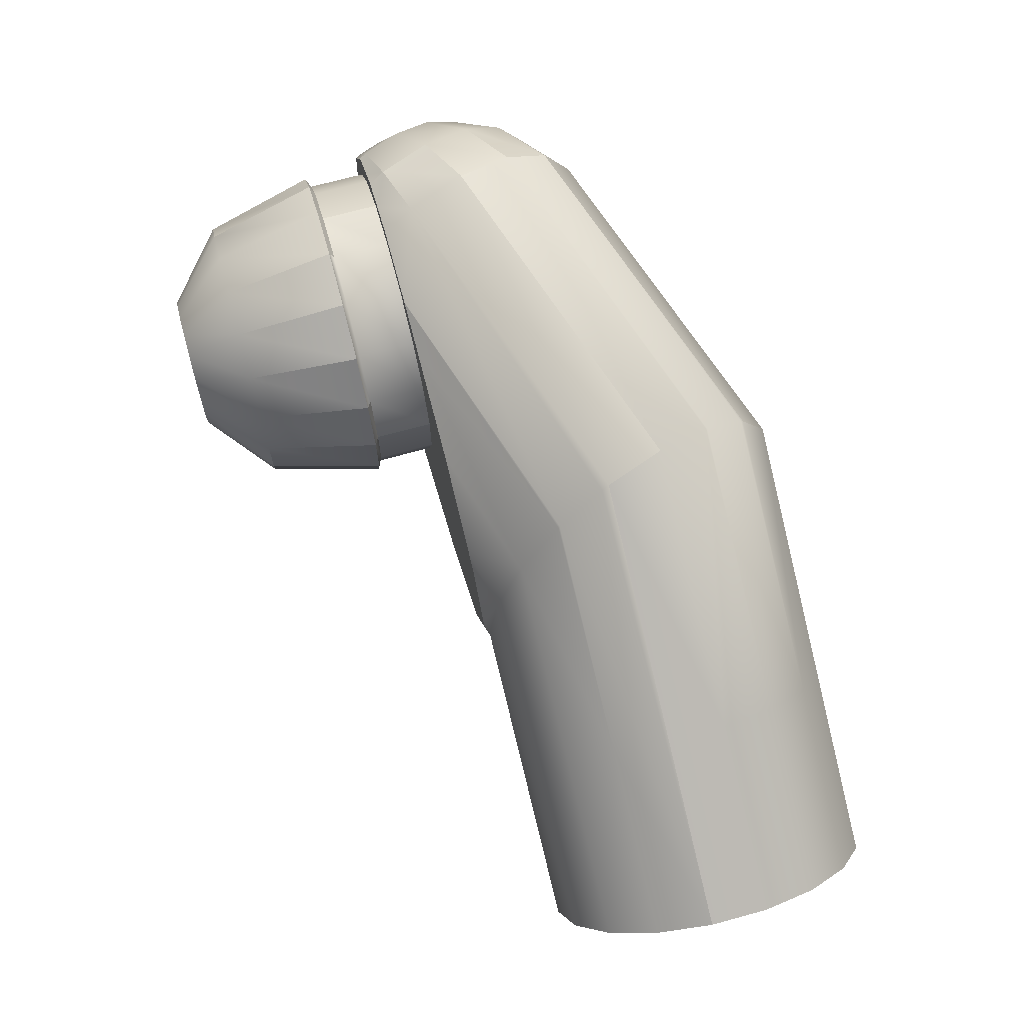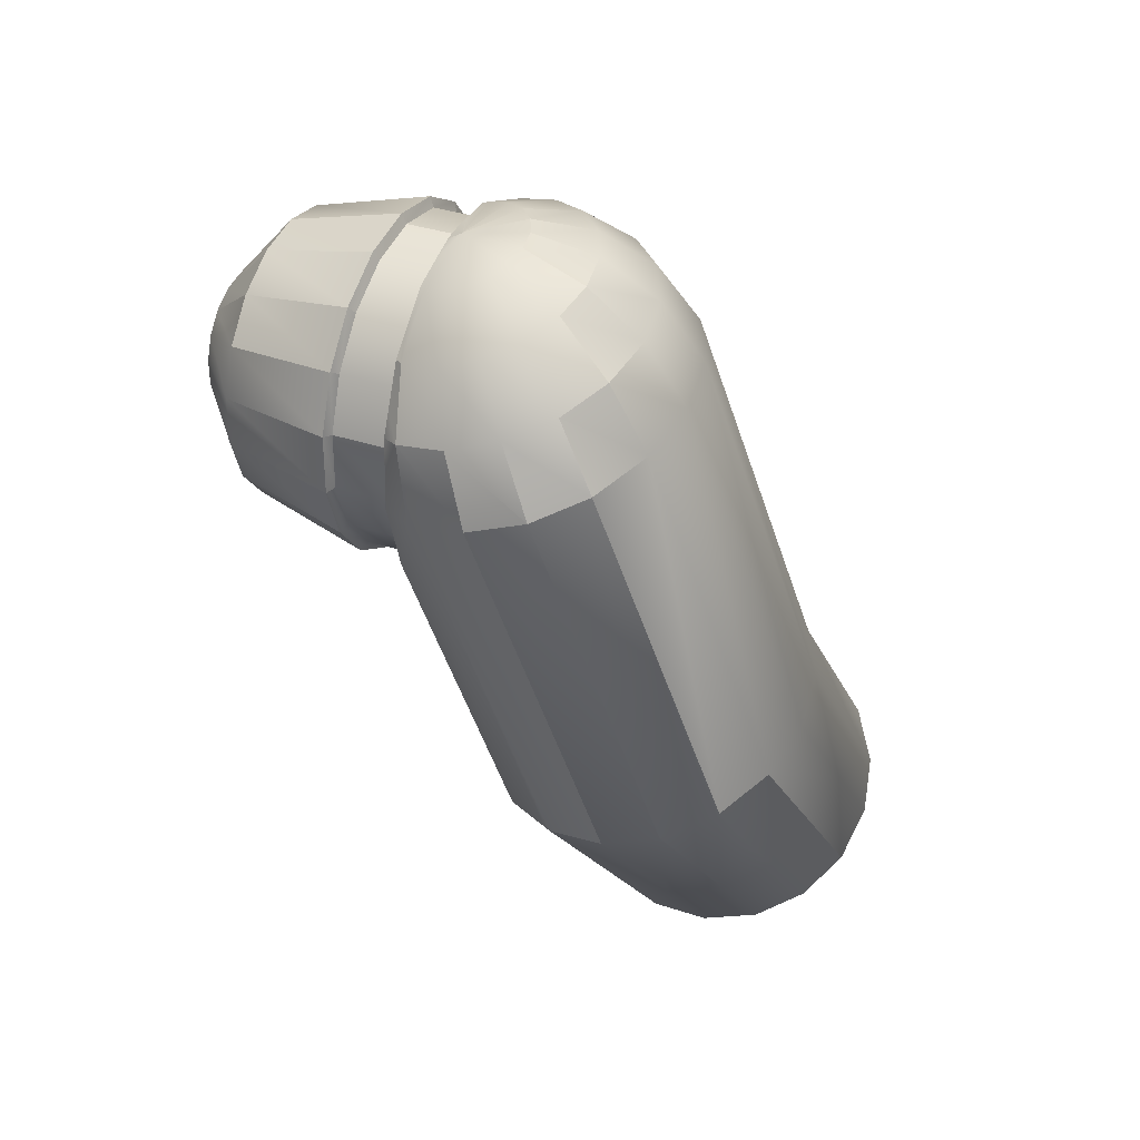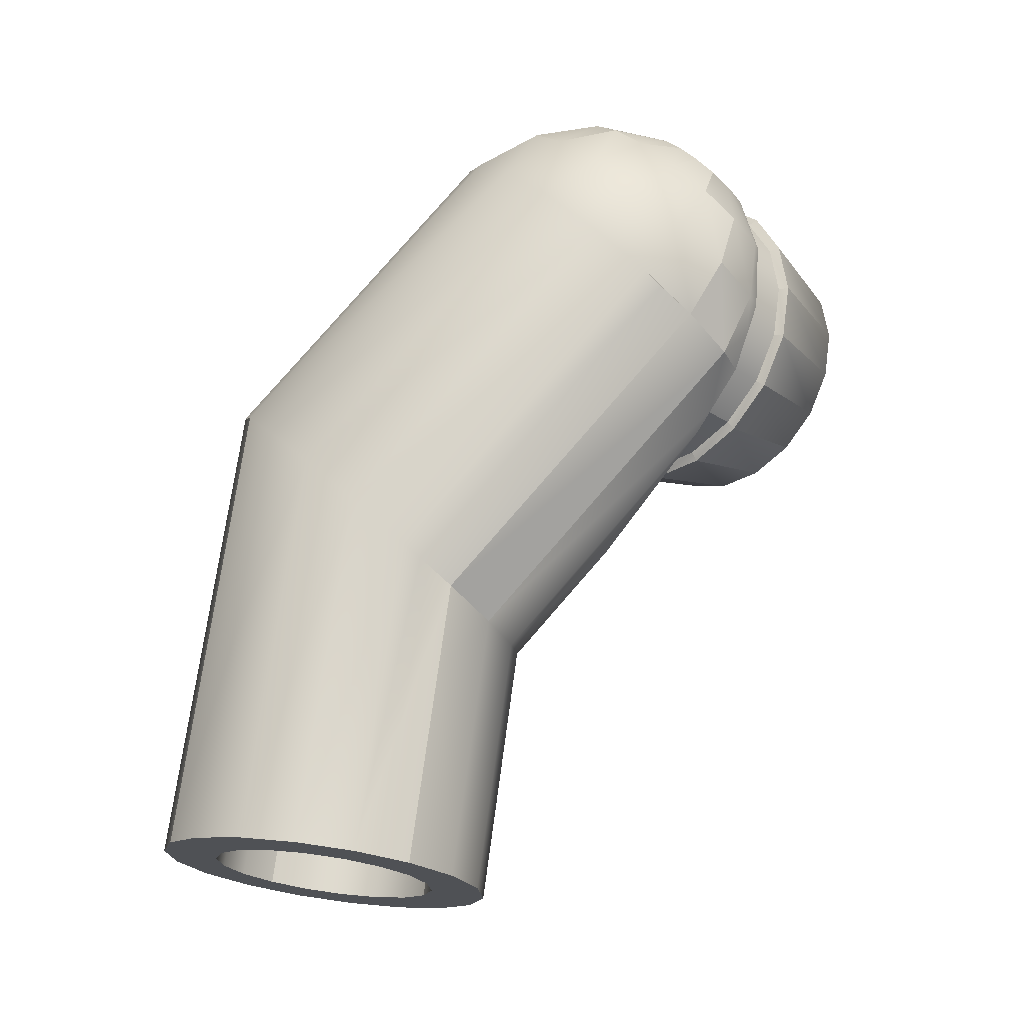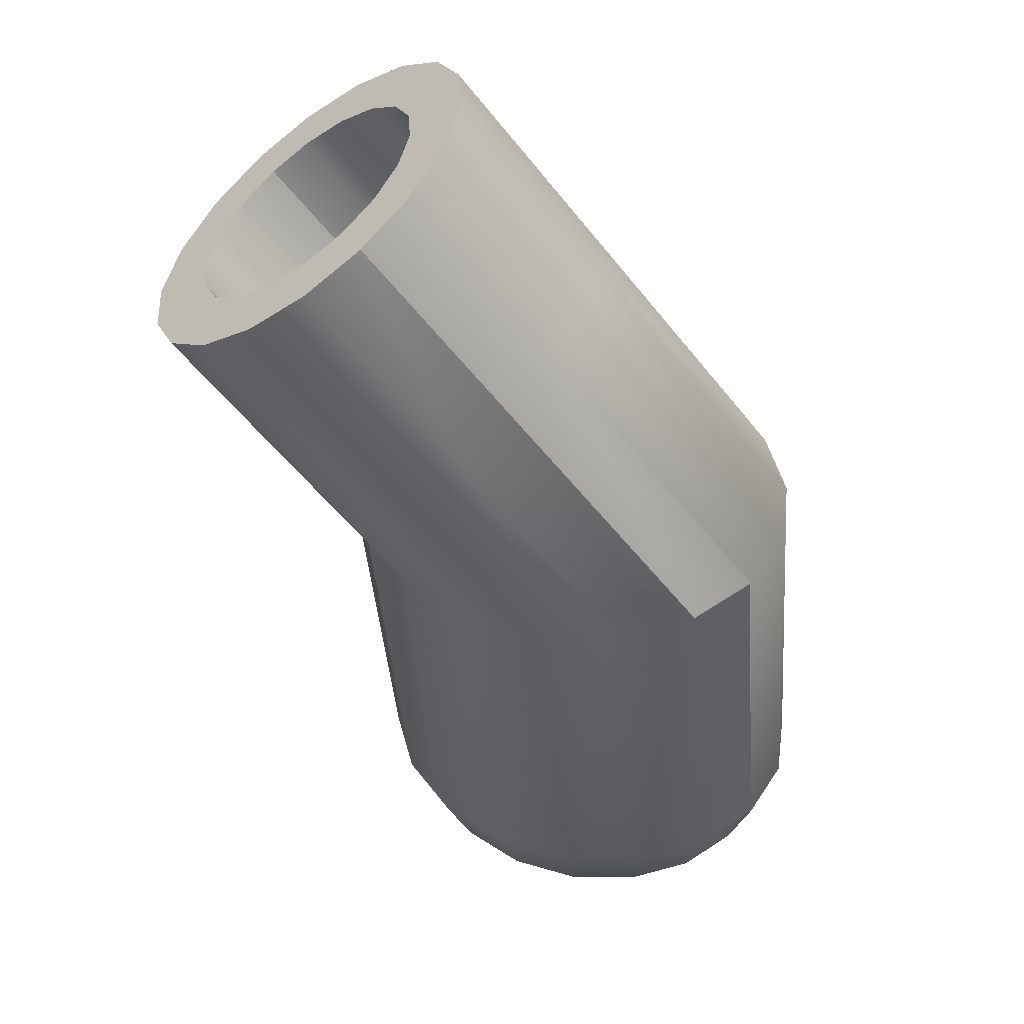
<metadata>
{"format":"obj","ext":"obj","renderer":"f3d","projection":"perspective","resolution":1024,"background":"white","views":[{"elev":3.8,"azim":88.8,"up":"+Y"},{"elev":74.7,"azim":113.8,"up":"+Y"},{"elev":-7.2,"azim":-128.4,"up":"+Y"},{"elev":-70.7,"azim":33.3,"up":"+Z"}]}
</metadata>
<code>
v  7.967 43.43 -31.31
v  6.724 43.82 -32.5
v  7.215 49.63 -31.09
v  8.459 49.24 -29.9
v  0.0215 53.29 -28.13
v  1.125 54.67 -29.28
v  0.2396 44.2 -31.82
v  -0.7689 43.94 -30.4
v  -1.071 43.15 -27.03
v  -0.3277 42.71 -25.49
v  0.317 50.34 -23.64
v  -0.4085 50.98 -25.13
v  0.9157 42.32 -24.3
v  1.578 50.15 -22.4
v  2.509 42.02 -23.61
v  3.222 50.45 -21.56
v  4.261 41.84 -23.49
v  5.051 51.19 -21.22
v  5.959 41.81 -23.97
v  6.845 52.28 -21.42
v  8.71 42.99 -29.77
v  9.202 48.8 -28.36
v  9.215 57.92 -27.75
v  9.92 57.29 -26.3
v  9.194 57.94 -27.79
v  5.13 44.12 -33.19
v  3.378 44.3 -33.31
v  3.87 50.11 -31.9
v  6.289 57.83 -29.87
v  4.46 57.09 -30.2
v  7.996 58.11 -28.96
v  7.934 58.12 -29.03
v  7.4 41.94 -24.98
v  8.386 53.6 -22.15
v  2.667 55.99 -30
v  1.68 44.33 -32.83
v  -0.7321 49.39 -27.32
v  -1.224 43.58 -28.73
v  -0.5101 51.99 -26.67
v  -0.5111 52.01 -26.69
v  8.9 48.01 -24.99
v  8.408 42.2 -26.4
v  8.863 42.56 -28.07
v  9.49 54.99 -23.3
v  9.953 56.1 -24.55
v  10.02 56.27 -24.74
v  9.451 54.94 -23.26
v  6.622 43.31 -30.37
v  7.246 50.69 -28.57
v  6.406 50.96 -29.38
v  5.782 43.58 -31.17
v  7.124 43.01 -29.33
v  7.748 50.39 -27.53
v  7.227 42.73 -28.17
v  7.851 50.11 -26.38
v  6.92 42.48 -27.05
v  7.544 49.86 -25.26
v  6.238 42.3 -26.09
v  6.863 49.68 -24.3
v  5.265 42.22 -25.4
v  5.889 49.6 -23.61
v  4.118 42.24 -25.08
v  4.742 49.62 -23.29
v  2.934 42.36 -25.16
v  3.558 49.74 -23.37
v  1.858 42.56 -25.63
v  2.482 49.94 -23.84
v  1.018 42.83 -26.43
v  1.642 50.21 -24.64
v  0.5156 43.12 -27.47
v  1.14 50.5 -25.68
v  0.412 43.41 -28.62
v  1.036 50.79 -26.83
v  0.7195 43.66 -29.75
v  1.344 51.04 -27.96
v  1.401 43.83 -30.71
v  2.025 51.21 -28.92
v  2.374 43.92 -31.39
v  2.998 51.3 -29.6
v  3.522 43.9 -31.72
v  4.146 51.28 -29.92
v  4.705 43.78 -31.64
v  5.329 51.16 -29.85
v  5.4 64.82 -18.72
v  5.289 65.88 -20.31
v  4.59 66.53 -21.8
v  3.339 66.72 -23.04
v  1.655 66.42 -23.89
v  -0.1696 65.68 -24.23
v  -1.957 64.59 -24.03
v  -3.491 63.28 -23.31
v  -4.586 61.9 -22.16
v  -4.755 61.44 -21.65
v  -0.1692 52.83 -27.61
v  -5.104 60.62 -20.72
v  -5.003 59.6 -19.16
v  -1.951 66.61 -17.03
v  0.0207 67.06 -16.88
v  -0.0191 67.41 -17.42
v  -0.2737 67.64 -17.94
v  -0.7124 67.7 -18.37
v  -1.282 67.6 -18.67
v  -1.915 67.35 -18.79
v  -2.533 66.98 -18.72
v  -3.063 66.52 -18.47
v  -3.441 66.04 -18.07
v  -3.621 65.6 -17.57
v  -3.581 65.25 -17.03
v  2.056 66.89 -17.14
v  1.981 67.55 -18.16
v  1.503 67.97 -19.13
v  0.6783 68.1 -19.95
v  -0.3927 67.91 -20.5
v  -1.581 67.43 -20.73
v  -2.744 66.73 -20.6
v  -3.74 65.87 -20.13
v  -4.45 64.98 -19.39
v  -4.788 64.15 -18.44
v  -4.713 63.48 -17.43
v  3.91 66.11 -17.77
v  3.809 67.01 -19.15
v  3.164 67.58 -20.46
v  2.054 67.74 -21.56
v  0.6106 67.49 -22.31
v  -0.9905 66.85 -22.61
v  -2.557 65.9 -22.44
v  -3.899 64.75 -21.81
v  -4.855 63.54 -20.8
v  -5.311 62.42 -19.54
v  -5.21 61.52 -18.16
v  0.6662 52.91 -20.29
v  -0.2256 53.54 -20.05
v  2.651 51.52 -20.82
v  -1.58 55.14 -19.53
v  -3.38 57.28 -18.83
v  -3.774 57.93 -18.63
v  -4.554 59.21 -18.24
v  -3.711 64.81 -16.92
v  -3.49 65.17 -16.85
v  -4.599 63.38 -17.19
v  -2.66 65.8 -16.76
v  -4.681 62.93 -17.3
v  -4.972 61.31 -17.68
v  -2.249 66.09 -16.73
v  -2.044 66.22 -16.71
v  -1.888 66.3 -16.71
v  -1.727 66.38 -16.7
v  -1.506 66.47 -16.7
v  -1.051 66.62 -16.7
v  -4.781 60.35 -17.94
v  6.327 53.96 -20.54
v  6.275 53.35 -20.68
v  6.587 56.96 -19.81
v  4.955 51.52 -21.02
v  4.908 51.45 -21.03
v  2.908 51.51 -20.84
v  4.438 64.91 -17.62
v  5.093 64.09 -17.89
v  3.759 65.74 -17.35
v  5.804 61.85 -18.51
v  5.809 61.82 -18.52
v  6.069 60.19 -18.95
v  1.27 66.79 -16.87
v  1.989 66.72 -16.95
v  -0.0369 66.92 -16.72
v  3.125 66.09 -17.21
v  0.8055 66.31 -16.97
v  -0.8454 66.12 -16.87
v  -0.6909 65.69 -15.15
v  0.9599 65.88 -15.25
v  -2.344 65.4 -16.91
v  -2.19 64.97 -15.19
v  -3.511 64.23 -17.1
v  -3.357 63.8 -15.38
v  -4.204 62.75 -17.41
v  -4.05 62.32 -15.69
v  -4.34 61.14 -17.8
v  -4.186 60.71 -16.08
v  -3.903 59.59 -18.23
v  -3.749 59.16 -16.51
v  -2.946 58.29 -18.64
v  -2.791 57.86 -16.92
v  -1.583 57.4 -18.98
v  -1.429 56.97 -17.26
v  0.0204 57.02 -19.22
v  0.1749 56.59 -17.5
v  1.671 57.21 -19.32
v  1.826 56.78 -17.6
v  3.17 57.93 -19.28
v  3.325 57.5 -17.56
v  4.337 59.1 -19.09
v  4.491 58.67 -17.37
v  5.03 60.58 -18.78
v  5.184 60.15 -17.06
v  5.166 62.19 -18.39
v  5.321 61.76 -16.67
v  4.729 63.74 -17.96
v  4.884 63.31 -16.24
v  3.772 65.04 -17.55
v  3.926 64.61 -15.83
v  2.409 65.93 -17.21
v  2.563 65.5 -15.49
v  -0.7546 65.93 -14.94
v  0.9956 66.12 -15.05
v  -2.344 65.16 -14.99
v  -3.58 63.92 -15.19
v  -4.315 62.35 -15.51
v  -4.46 60.64 -15.93
v  -3.997 59 -16.38
v  -2.981 57.62 -16.82
v  -1.537 56.68 -17.18
v  0.1633 56.28 -17.44
v  1.913 56.48 -17.54
v  3.503 57.24 -17.5
v  4.739 58.48 -17.3
v  5.474 60.05 -16.97
v  5.619 61.76 -16.55
v  5.155 63.4 -16.1
v  4.14 64.78 -15.67
v  2.696 65.72 -15.3
v  -0.2209 64.26 -11.87
v  1.218 64.42 -11.96
v  -1.528 63.63 -11.91
v  -2.545 62.61 -12.07
v  -3.15 61.32 -12.34
v  -3.268 59.91 -12.68
v  -2.887 58.56 -13.05
v  -2.052 57.43 -13.41
v  -0.8641 56.66 -13.71
v  0.534 56.33 -13.92
v  1.974 56.49 -14.01
v  3.281 57.12 -13.97
v  4.298 58.14 -13.81
v  4.902 59.43 -13.54
v  5.021 60.84 -13.2
v  4.64 62.19 -12.82
v  3.805 63.32 -12.47
v  2.617 64.09 -12.16
v  0.4813 61.89 -10.68
v  1.202 61.97 -10.73
v  -0.1732 61.58 -10.7
v  -0.6825 61.06 -10.79
v  -0.9852 60.42 -10.92
v  -1.045 59.71 -11.09
v  -0.8539 59.04 -11.28
v  -0.4358 58.47 -11.46
v  0.1592 58.08 -11.61
v  0.8593 57.92 -11.71
v  1.58 58 -11.76
v  2.235 58.31 -11.74
v  2.744 58.83 -11.66
v  3.047 59.47 -11.52
v  3.106 60.18 -11.35
v  2.915 60.85 -11.16
v  2.497 61.42 -10.98
v  1.902 61.81 -10.83
v  0.4232 61.93 -13.3
v  -0.0377 61.71 -13.31
v  -0.3963 61.35 -13.37
v  -0.6094 60.89 -13.46
v  -0.6513 60.4 -13.59
v  -0.517 59.92 -13.72
v  -0.2225 59.52 -13.84
v  0.1964 59.25 -13.95
v  0.6894 59.13 -14.02
v  1.197 59.19 -14.05
v  1.658 59.41 -14.04
v  2.017 59.77 -13.98
v  2.23 60.23 -13.89
v  2.272 60.72 -13.77
v  2.137 61.2 -13.64
v  1.843 61.6 -13.51
v  1.424 61.87 -13.4
v  0.9308 61.99 -13.33
v  0.6439 61.32 -10.84
v  1.151 61.37 -10.87
v  0.183 61.09 -10.86
v  -0.1757 60.73 -10.92
v  -0.3888 60.28 -11.01
v  -0.4307 59.78 -11.13
v  -0.2963 59.31 -11.26
v  -0.0019 58.91 -11.39
v  0.4171 58.63 -11.49
v  0.91 58.52 -11.57
v  1.418 58.57 -11.6
v  1.879 58.8 -11.58
v  2.237 59.16 -11.53
v  2.45 59.61 -11.43
v  2.492 60.11 -11.31
v  2.358 60.58 -11.18
v  2.063 60.98 -11.05
v  1.644 61.26 -10.95
o Cylinder01
g Cylinder01
f 1 2 3
f 3 4 1
f 5 6 7
f 7 8 5
f 9 10 11
f 11 12 9
f 11 10 13
f 13 14 11
f 14 13 15
f 15 16 14
f 16 15 17
f 17 18 16
f 18 17 19
f 19 20 18
f 21 1 4
f 4 22 21
f 23 24 22
f 23 22 4
f 23 4 25
f 26 27 28
f 29 26 28
f 29 28 30
f 31 25 4
f 31 4 3
f 31 3 32
f 20 19 33
f 33 34 20
f 6 35 36
f 36 7 6
f 37 38 9
f 37 9 12
f 37 12 39
f 37 39 40
f 41 42 43
f 44 41 43
f 45 44 43
f 45 43 46
f 33 42 41
f 34 33 41
f 47 34 41
f 47 41 44
f 48 49 50
f 50 51 48
f 52 53 49
f 49 48 52
f 54 55 53
f 53 52 54
f 56 57 55
f 55 54 56
f 58 59 57
f 57 56 58
f 60 61 59
f 59 58 60
f 62 63 61
f 61 60 62
f 64 65 63
f 63 62 64
f 66 67 65
f 65 64 66
f 68 69 67
f 67 66 68
f 70 71 69
f 69 68 70
f 72 73 71
f 71 70 72
f 74 75 73
f 73 72 74
f 76 77 75
f 75 74 76
f 78 79 77
f 77 76 78
f 80 81 79
f 79 78 80
f 82 83 81
f 81 80 82
f 51 50 83
f 83 82 51
f 45 46 84
f 85 84 46
f 46 24 85
f 86 85 24
f 24 23 86
f 23 25 86
f 87 86 25
f 25 31 87
f 31 32 87
f 88 87 32
f 32 29 88
f 89 88 29
f 29 30 89
f 90 89 30
f 30 35 90
f 91 90 35
f 35 6 91
f 92 91 6
f 6 5 92
f 93 92 5
f 5 94 93
f 95 93 94
f 94 40 95
f 40 39 95
f 96 95 39
f 39 12 96
f 97 98 99
f 97 99 100
f 97 100 101
f 97 101 102
f 97 102 103
f 97 103 104
f 97 104 105
f 97 105 106
f 97 106 107
f 97 107 108
f 98 109 110
f 110 99 98
f 99 110 111
f 111 100 99
f 112 101 100
f 100 111 112
f 101 112 113
f 113 102 101
f 102 113 114
f 114 103 102
f 103 114 115
f 115 104 103
f 104 115 116
f 116 105 104
f 105 116 117
f 117 106 105
f 107 106 117
f 117 118 107
f 107 118 119
f 119 108 107
f 109 120 121
f 121 110 109
f 110 121 122
f 122 111 110
f 111 122 123
f 123 112 111
f 112 123 124
f 124 113 112
f 113 124 125
f 125 114 113
f 114 125 126
f 126 115 114
f 115 126 127
f 127 116 115
f 116 127 128
f 128 117 116
f 117 128 129
f 129 118 117
f 118 129 130
f 130 119 118
f 120 84 85
f 85 121 120
f 121 85 86
f 86 122 121
f 122 86 87
f 87 123 122
f 123 87 88
f 88 124 123
f 124 88 89
f 89 125 124
f 125 89 90
f 90 126 125
f 126 90 91
f 91 127 126
f 127 91 92
f 92 128 127
f 128 92 95
f 95 129 128
f 129 95 96
f 96 130 129
f 131 132 14
f 133 131 14
f 133 14 16
f 134 135 11
f 132 134 11
f 132 11 14
f 136 137 96
f 136 96 12
f 135 136 12
f 135 12 11
f 138 139 108
f 138 108 119
f 138 119 140
f 141 97 108
f 108 139 141
f 142 140 119
f 142 119 130
f 142 130 143
f 141 144 97
f 144 145 97
f 145 146 97
f 146 147 97
f 147 148 97
f 148 149 97
f 150 143 130
f 150 130 96
f 150 96 137
f 151 152 20
f 151 20 34
f 151 34 153
f 154 155 18
f 154 18 20
f 154 20 152
f 156 133 16
f 155 156 16
f 155 16 18
f 157 158 84
f 157 84 120
f 157 120 159
f 44 45 84
f 160 44 84
f 160 84 158
f 161 47 44
f 44 160 161
f 162 153 34
f 162 34 47
f 162 47 161
f 163 164 109
f 163 109 98
f 163 98 165
f 166 159 120
f 166 120 109
f 166 109 164
f 98 97 149
f 149 165 98
f 8 38 37
f 8 37 40
f 8 40 94
f 8 94 5
f 61 63 65
f 59 61 65
f 57 59 65
f 55 57 65
f 53 55 65
f 49 53 65
f 50 49 65
f 83 50 65
f 81 83 65
f 79 81 65
f 77 79 65
f 75 77 65
f 75 65 67
f 75 67 69
f 73 75 69
f 73 69 71
f 43 21 22
f 46 43 22
f 46 22 24
f 28 27 36
f 28 36 35
f 28 35 30
f 3 2 26
f 3 26 29
f 3 29 32
f 80 78 36
f 80 36 27
f 82 80 27
f 82 27 26
f 51 82 26
f 51 26 2
f 48 51 2
f 48 2 1
f 52 48 1
f 52 1 21
f 54 52 21
f 54 21 43
f 56 54 43
f 56 43 42
f 58 56 42
f 58 42 33
f 60 58 33
f 60 33 19
f 62 60 19
f 62 19 17
f 62 17 15
f 7 36 78
f 7 78 76
f 7 76 74
f 8 7 74
f 8 74 72
f 38 8 72
f 38 72 70
f 9 38 70
f 9 70 68
f 10 9 68
f 10 68 66
f 13 10 66
f 13 66 64
f 15 13 64
f 62 15 64
f 138 140 142
f 139 138 142
f 141 139 142
f 144 141 142
f 145 144 142
f 146 145 142
f 147 146 142
f 148 147 142
f 149 148 142
f 165 149 142
f 163 165 142
f 164 163 142
f 166 164 142
f 159 166 142
f 157 159 142
f 157 142 143
f 157 143 150
f 158 157 150
f 160 158 150
f 161 160 150
f 161 150 137
f 161 137 136
f 161 136 135
f 162 161 135
f 162 135 134
f 153 162 134
f 153 134 132
f 153 132 131
f 153 131 133
f 153 133 156
f 151 153 156
f 152 151 156
f 154 152 156
f 154 156 155
f 167 168 169
f 169 170 167
f 168 171 172
f 172 169 168
f 171 173 174
f 174 172 171
f 173 175 176
f 176 174 173
f 175 177 178
f 178 176 175
f 177 179 180
f 180 178 177
f 179 181 182
f 182 180 179
f 181 183 184
f 184 182 181
f 183 185 186
f 186 184 183
f 185 187 188
f 188 186 185
f 187 189 190
f 190 188 187
f 189 191 192
f 192 190 189
f 191 193 194
f 194 192 191
f 193 195 196
f 196 194 193
f 195 197 198
f 198 196 195
f 197 199 200
f 200 198 197
f 199 201 202
f 202 200 199
f 201 167 170
f 170 202 201
f 170 169 203
f 203 204 170
f 169 172 205
f 205 203 169
f 172 174 206
f 206 205 172
f 174 176 207
f 207 206 174
f 176 178 208
f 208 207 176
f 178 180 209
f 209 208 178
f 180 182 210
f 210 209 180
f 182 184 211
f 211 210 182
f 184 186 212
f 212 211 184
f 186 188 213
f 213 212 186
f 188 190 214
f 214 213 188
f 190 192 215
f 215 214 190
f 192 194 216
f 216 215 192
f 194 196 217
f 217 216 194
f 196 198 218
f 218 217 196
f 198 200 219
f 219 218 198
f 200 202 220
f 220 219 200
f 202 170 204
f 204 220 202
f 204 203 221
f 221 222 204
f 203 205 223
f 223 221 203
f 205 206 224
f 224 223 205
f 206 207 225
f 225 224 206
f 207 208 226
f 226 225 207
f 208 209 227
f 227 226 208
f 209 210 228
f 228 227 209
f 210 211 229
f 229 228 210
f 211 212 230
f 230 229 211
f 212 213 231
f 231 230 212
f 213 214 232
f 232 231 213
f 214 215 233
f 233 232 214
f 215 216 234
f 234 233 215
f 216 217 235
f 235 234 216
f 217 218 236
f 236 235 217
f 218 219 237
f 237 236 218
f 219 220 238
f 238 237 219
f 220 204 222
f 222 238 220
f 222 221 239
f 239 240 222
f 221 223 241
f 241 239 221
f 223 224 242
f 242 241 223
f 224 225 243
f 243 242 224
f 225 226 244
f 244 243 225
f 226 227 245
f 245 244 226
f 227 228 246
f 246 245 227
f 228 229 247
f 247 246 228
f 229 230 248
f 248 247 229
f 230 231 249
f 249 248 230
f 231 232 250
f 250 249 231
f 232 233 251
f 251 250 232
f 233 234 252
f 252 251 233
f 234 235 253
f 253 252 234
f 235 236 254
f 254 253 235
f 236 237 255
f 255 254 236
f 237 238 256
f 256 255 237
f 238 222 240
f 240 256 238
f 199 197 195
f 195 193 191
f 191 189 187
f 195 191 187
f 187 185 183
f 183 181 179
f 187 183 179
f 179 177 175
f 175 173 171
f 179 175 171
f 187 179 171
f 195 187 171
f 171 168 167
f 195 171 167
f 199 195 167
f 201 199 167
f 257 258 259
f 259 260 261
f 261 262 263
f 259 261 263
f 263 264 265
f 265 266 267
f 263 265 267
f 267 268 269
f 269 270 271
f 267 269 271
f 263 267 271
f 259 263 271
f 271 272 273
f 259 271 273
f 257 259 273
f 274 257 273
f 240 239 275
f 275 276 240
f 239 241 277
f 277 275 239
f 241 242 278
f 278 277 241
f 242 243 279
f 279 278 242
f 243 244 280
f 280 279 243
f 244 245 281
f 281 280 244
f 245 246 282
f 282 281 245
f 246 247 283
f 283 282 246
f 247 248 284
f 284 283 247
f 248 249 285
f 285 284 248
f 249 250 286
f 286 285 249
f 250 251 287
f 287 286 250
f 251 252 288
f 288 287 251
f 252 253 289
f 289 288 252
f 253 254 290
f 290 289 253
f 254 255 291
f 291 290 254
f 255 256 292
f 292 291 255
f 256 240 276
f 276 292 256
f 276 275 257
f 257 274 276
f 275 277 258
f 258 257 275
f 277 278 259
f 259 258 277
f 278 279 260
f 260 259 278
f 279 280 261
f 261 260 279
f 280 281 262
f 262 261 280
f 281 282 263
f 263 262 281
f 282 283 264
f 264 263 282
f 283 284 265
f 265 264 283
f 284 285 266
f 266 265 284
f 285 286 267
f 267 266 285
f 286 287 268
f 268 267 286
f 287 288 269
f 269 268 287
f 288 289 270
f 270 269 288
f 289 290 271
f 271 270 289
f 290 291 272
f 272 271 290
f 291 292 273
f 273 272 291
f 292 276 274
f 274 273 292

</code>
